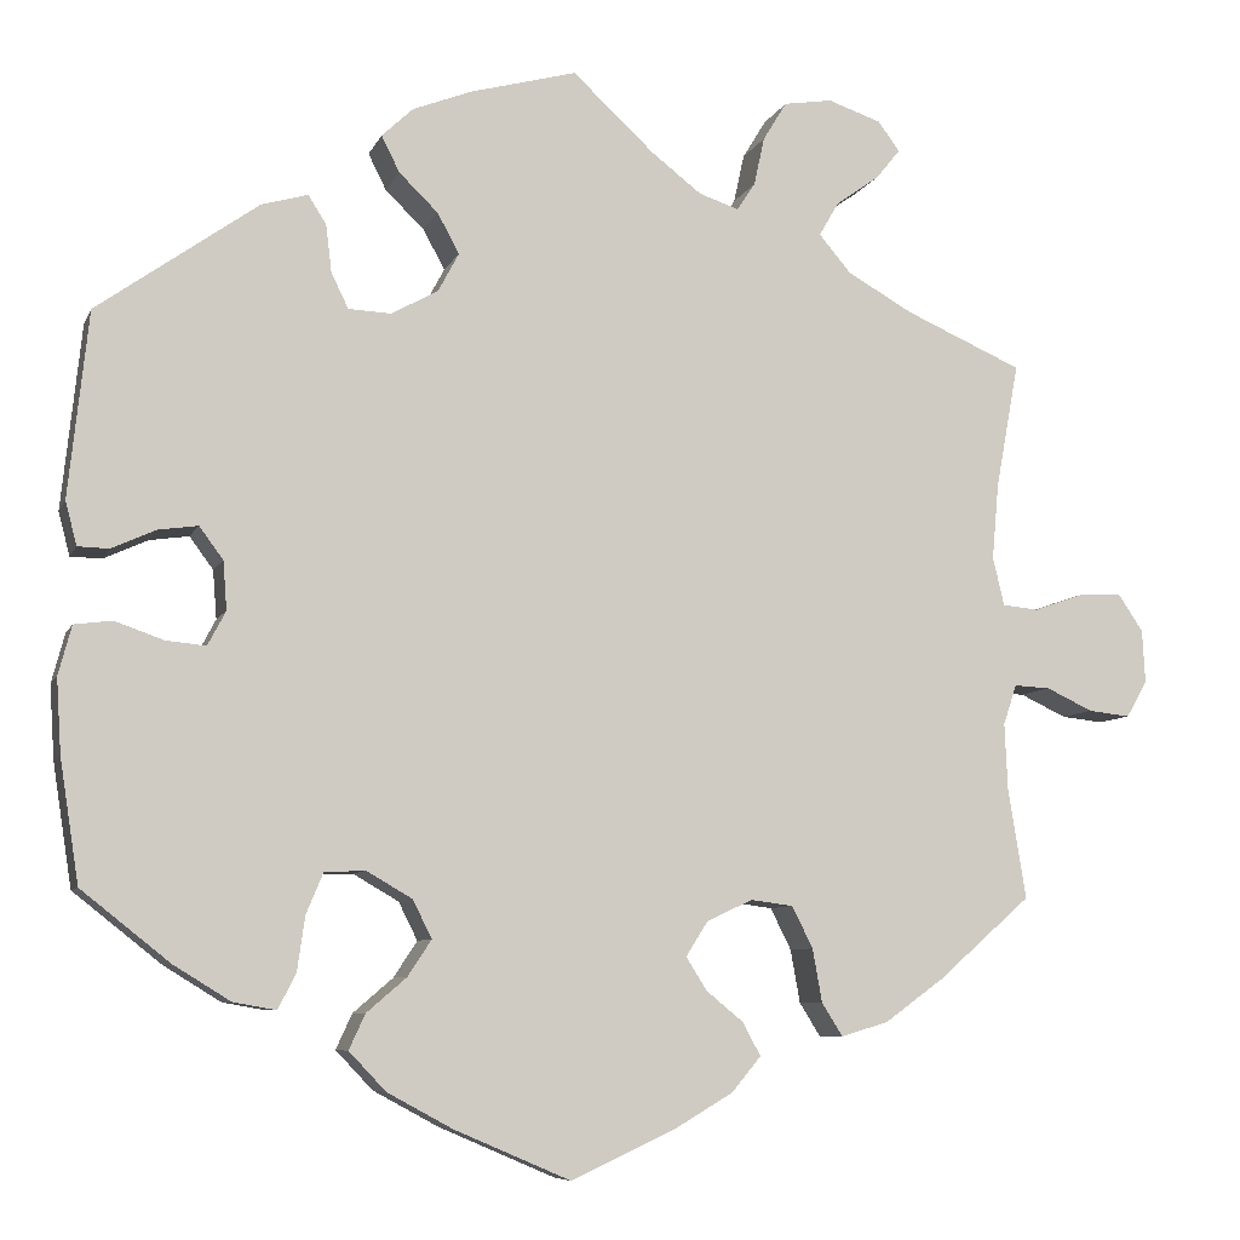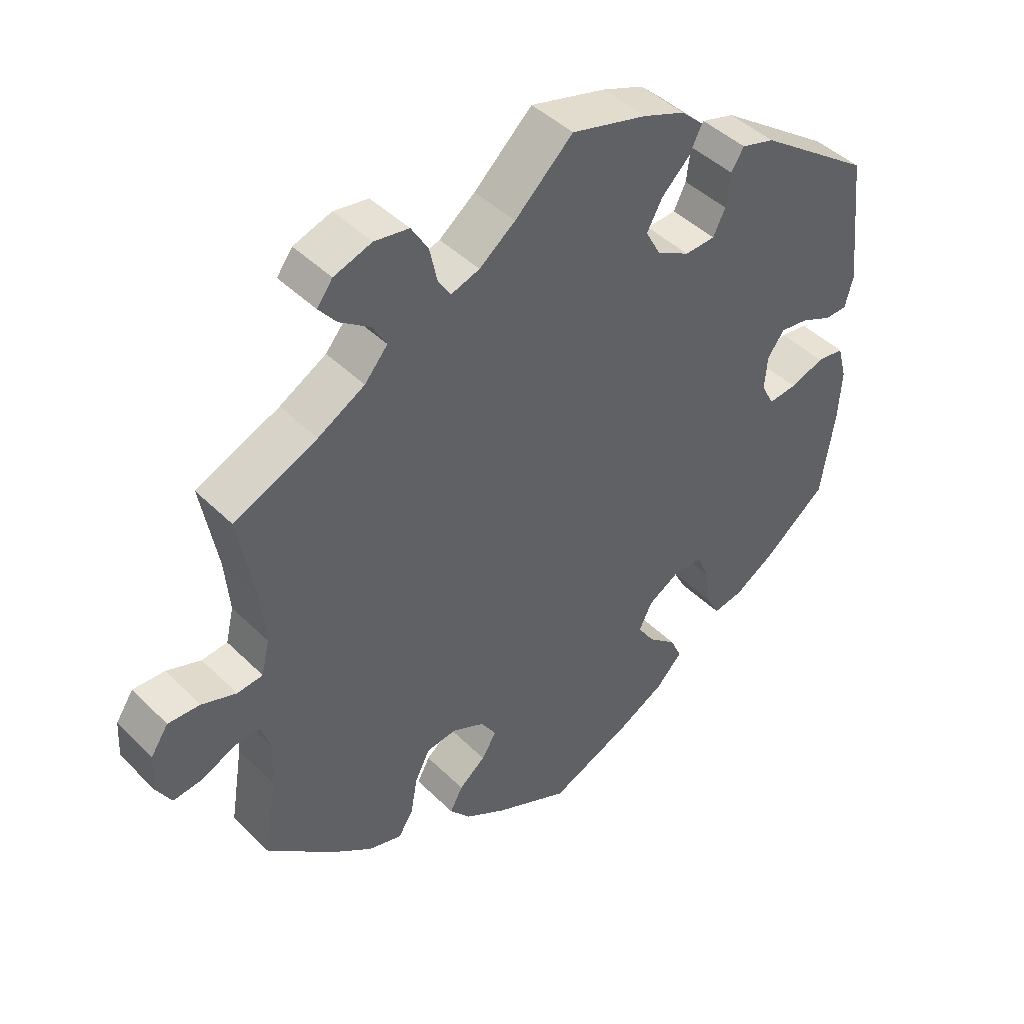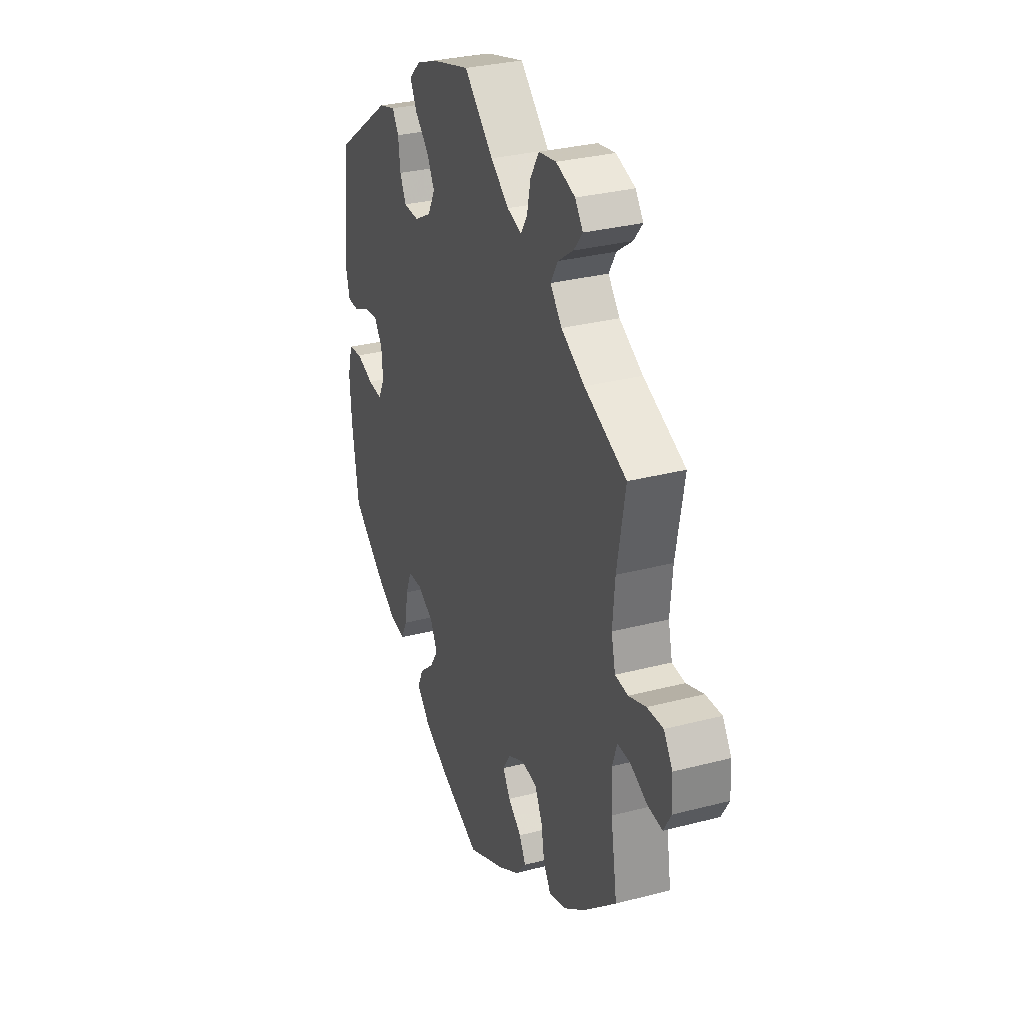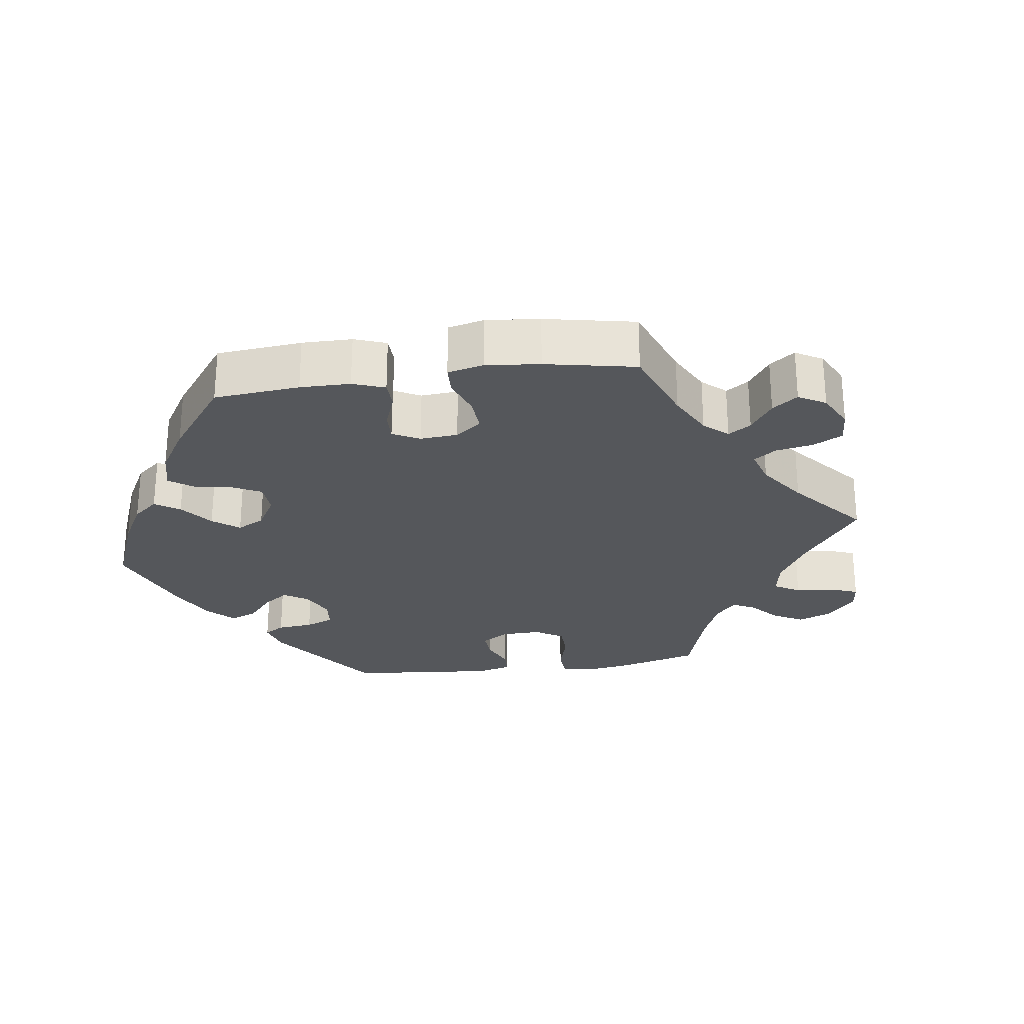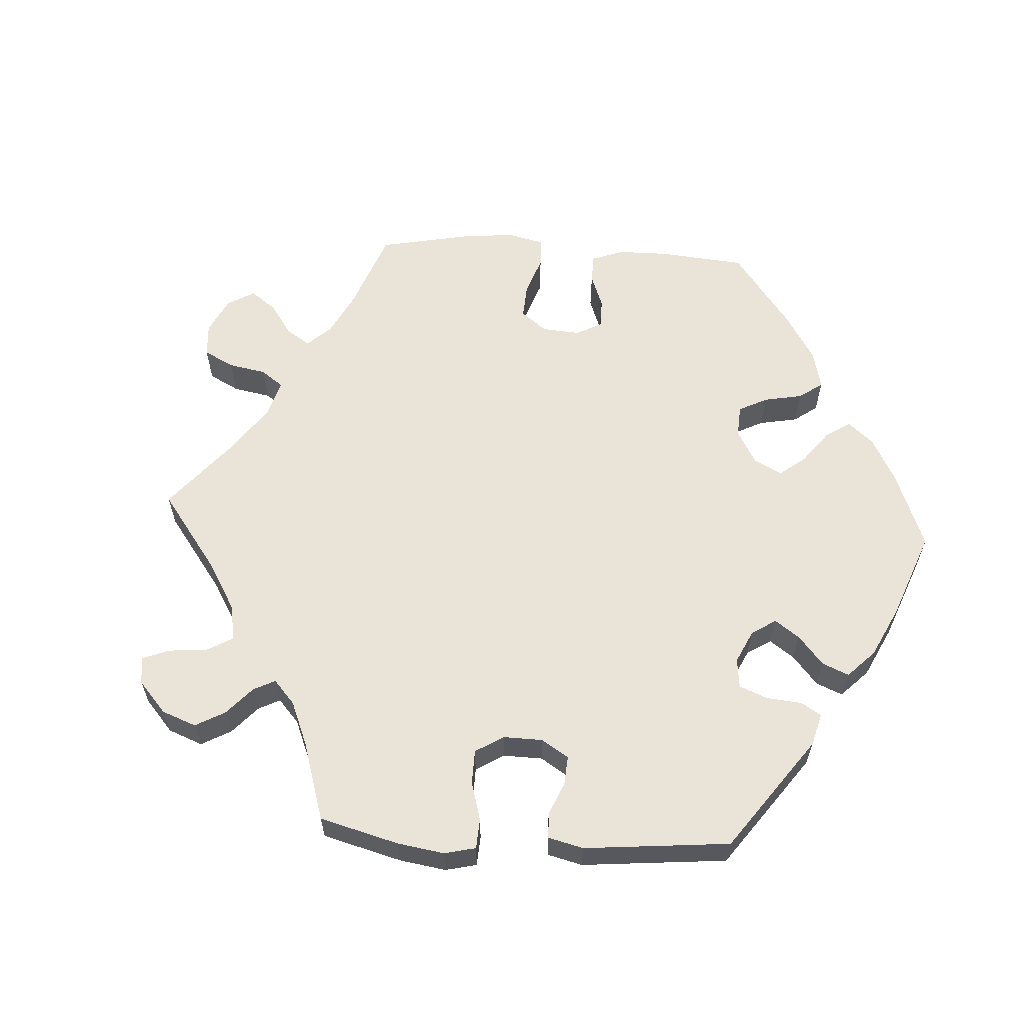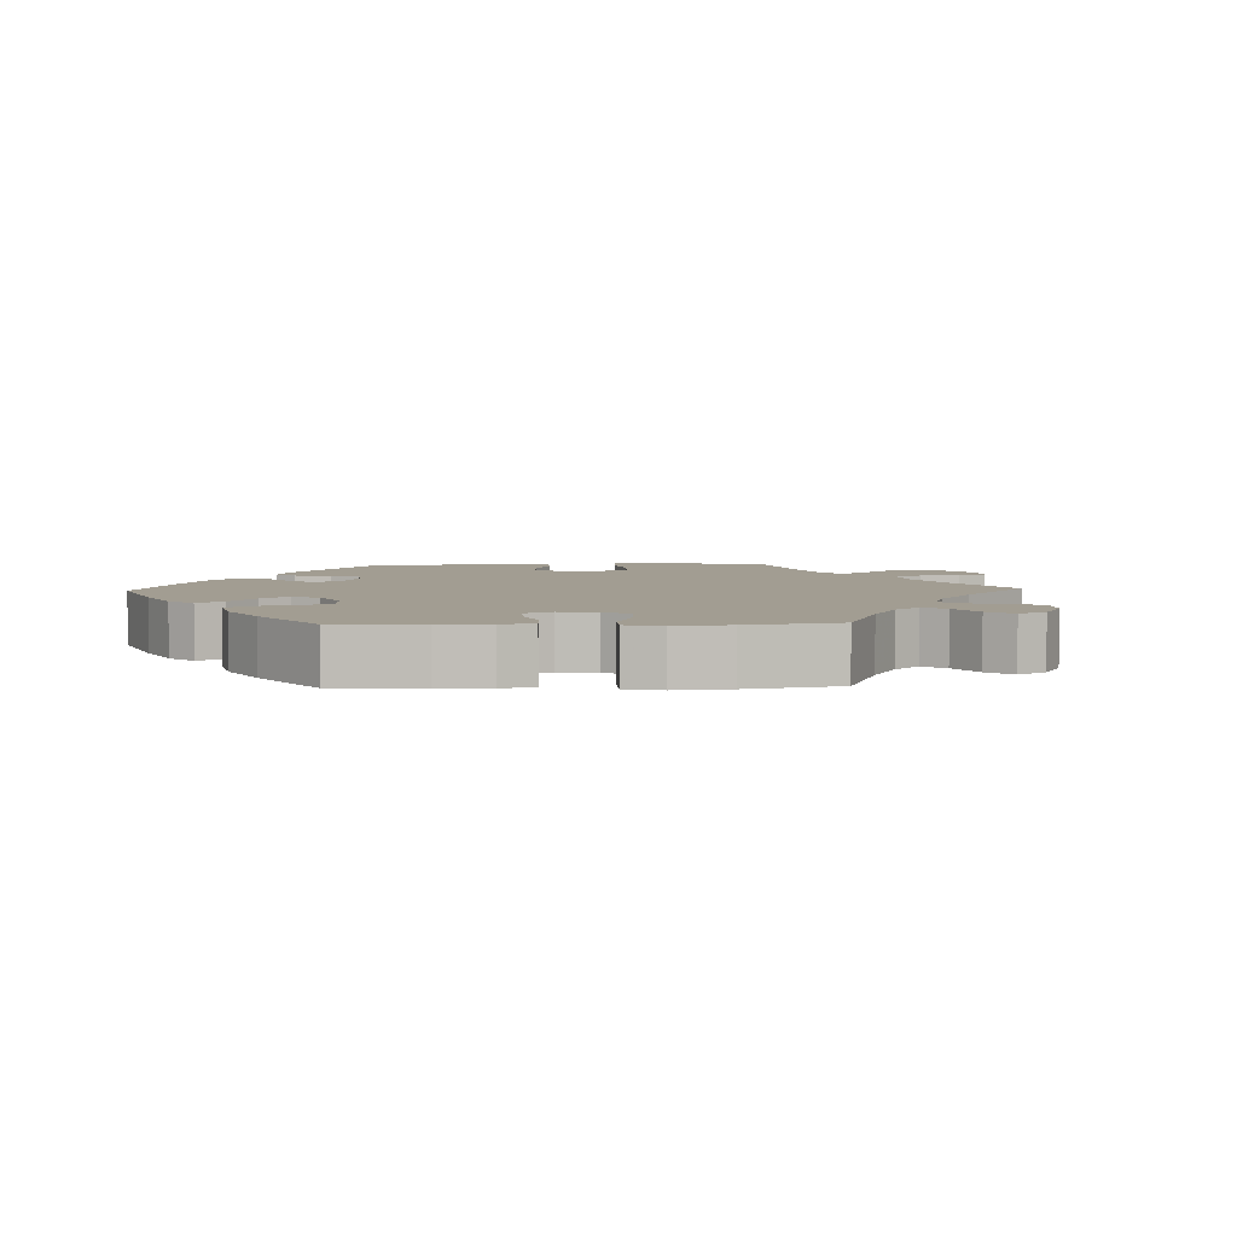
<metadata>
{"format":"obj","ext":"obj","renderer":"f3d","projection":"perspective","resolution":1024,"background":"white","views":[{"elev":-7.4,"azim":164.1,"up":"+Z"},{"elev":44.2,"azim":-41.2,"up":"+Z"},{"elev":30.6,"azim":-110.7,"up":"+Z"},{"elev":-26.6,"azim":-141.9,"up":"+Y"},{"elev":60.9,"azim":33.6,"up":"+Y"},{"elev":4.9,"azim":-152.1,"up":"+Y"}]}
</metadata>
<code>
v 0.408 0.07 -0.362
v 0.348 0.07 -0.399
v 0.303 0.07 -0.407
v 0.284 0.07 -0.37
v 0.276 0.07 -0.313
v 0.258 0.07 -0.27
v 0.215 0.07 -0.268
v 0.167 0.07 -0.296
v 0.147 0.07 -0.336
v 0.172 0.07 -0.374
v 0.214 0.07 -0.41
v 0.231 0.07 -0.447
v 0.192 0.07 -0.488
v 0.124 0.07 -0.525
v 0.001 0.07 -0.578
v -0.109 0.07 -0.527
v -0.17 0.07 -0.491
v -0.201 0.07 -0.454
v -0.182 0.07 -0.419
v -0.143 0.07 -0.387
v -0.121 0.07 -0.352
v -0.144 0.07 -0.316
v -0.192 0.07 -0.293
v -0.237 0.07 -0.299
v -0.259 0.07 -0.343
v -0.269 0.07 -0.399
v -0.291 0.07 -0.434
v -0.341 0.07 -0.419
v -0.403 0.07 -0.374
v -0.501 0.07 -0.288
v -0.482 0.07 -0.171
v -0.479 0.07 -0.102
v -0.493 0.07 -0.06
v -0.531 0.07 -0.062
v -0.58 0.07 -0.085
v -0.624 0.07 -0.09
v -0.646 0.07 -0.052
v -0.643 0.07 0.004
v -0.617 0.07 0.043
v -0.57 0.07 0.041
v -0.519 0.07 0.023
v -0.481 0.07 0.027
v -0.469 0.07 0.078
v -0.476 0.07 0.157
v -0.5 0.07 0.289
v -0.377 0.07 0.343
v -0.308 0.07 0.382
v -0.274 0.07 0.422
v -0.295 0.07 0.458
v -0.34 0.07 0.49
v -0.366 0.07 0.522
v -0.343 0.07 0.553
v -0.287 0.07 0.572
v -0.236 0.07 0.564
v -0.211 0.07 0.523
v -0.2 0.07 0.472
v -0.181 0.07 0.443
v -0.139 0.07 0.457
v -0.086 0.07 0.498
v 0 0.07 0.578
v 0.112 0.07 0.548
v 0.174 0.07 0.524
v 0.207 0.07 0.493
v 0.188 0.07 0.455
v 0.147 0.07 0.415
v 0.124 0.07 0.373
v 0.146 0.07 0.332
v 0.195 0.07 0.305
v 0.24 0.07 0.307
v 0.258 0.07 0.344
v 0.264 0.07 0.394
v 0.283 0.07 0.424
v 0.332 0.07 0.41
v 0.501 0.07 0.29
v 0.522 0.07 0.095
v 0.51 0.07 0.049
v 0.477 0.07 0.048
v 0.431 0.07 0.069
v 0.389 0.07 0.075
v 0.364 0.07 0.041
v 0.36 0.07 -0.01
v 0.379 0.07 -0.046
v 0.421 0.07 -0.042
v 0.472 0.07 -0.024
v 0.512 0.07 -0.029
v 0.526 0.07 -0.081
v 0.521 0.07 -0.159
v 0.501 0.07 -0.288
v 0.408 0 -0.362
v 0.348 0 -0.399
v 0.303 0 -0.407
v 0.284 0 -0.37
v 0.276 0 -0.313
v 0.258 0 -0.27
v 0.215 0 -0.268
v 0.167 0 -0.296
v 0.147 0 -0.336
v 0.172 0 -0.374
v 0.214 0 -0.41
v 0.231 0 -0.447
v 0.192 0 -0.488
v 0.124 0 -0.525
v 0.001 0 -0.578
v -0.109 0 -0.527
v -0.17 0 -0.491
v -0.201 0 -0.454
v -0.182 0 -0.419
v -0.143 0 -0.387
v -0.121 0 -0.352
v -0.144 0 -0.316
v -0.192 0 -0.293
v -0.237 0 -0.299
v -0.259 0 -0.343
v -0.269 0 -0.399
v -0.291 0 -0.434
v -0.341 0 -0.419
v -0.403 0 -0.374
v -0.501 0 -0.288
v -0.482 0 -0.171
v -0.479 0 -0.102
v -0.493 0 -0.06
v -0.531 0 -0.062
v -0.58 0 -0.085
v -0.624 0 -0.09
v -0.646 0 -0.052
v -0.643 0 0.004
v -0.617 0 0.043
v -0.57 0 0.041
v -0.519 0 0.023
v -0.481 0 0.027
v -0.469 0 0.078
v -0.476 0 0.157
v -0.5 0 0.289
v -0.377 0 0.343
v -0.308 0 0.382
v -0.274 0 0.422
v -0.295 0 0.458
v -0.34 0 0.49
v -0.366 0 0.522
v -0.343 0 0.553
v -0.287 0 0.572
v -0.236 0 0.564
v -0.211 0 0.523
v -0.2 0 0.472
v -0.181 0 0.443
v -0.139 0 0.457
v -0.086 0 0.498
v 0 0 0.578
v 0.112 0 0.548
v 0.174 0 0.524
v 0.207 0 0.493
v 0.188 0 0.455
v 0.147 0 0.415
v 0.124 0 0.373
v 0.146 0 0.332
v 0.195 0 0.305
v 0.24 0 0.307
v 0.258 0 0.344
v 0.264 0 0.394
v 0.283 0 0.424
v 0.332 0 0.41
v 0.501 0 0.29
v 0.522 0 0.095
v 0.51 0 0.049
v 0.477 0 0.048
v 0.431 0 0.069
v 0.389 0 0.075
v 0.364 0 0.041
v 0.36 0 -0.01
v 0.379 0 -0.046
v 0.421 0 -0.042
v 0.472 0 -0.024
v 0.512 0 -0.029
v 0.526 0 -0.081
v 0.521 0 -0.159
v 0.501 0 -0.288
f 83 84 85 86
f 82 83 86 87
f 75 76 77 78
f 75 78 79
f 74 75 79
f 73 74 79 80
f 70 71 72 73
f 69 70 73 80
f 62 63 64 65
f 62 65 66
f 59 60 61 62
f 58 59 62 66
f 57 58 66 67
f 53 54 55 56
f 53 56 57
f 52 53 57
f 49 50 51 52
f 48 49 52 57
f 47 48 57 67
f 44 45 46
f 43 44 46 47
f 42 43 47 67
f 38 39 40 41
f 38 41 42
f 37 38 42
f 34 35 36 37
f 33 34 37 42
f 32 33 42 67
f 28 29 30 31
f 25 26 27 28
f 24 25 28 31
f 23 24 31 32
f 17 18 19 20
f 17 20 21
f 16 17 21
f 15 16 21
f 14 15 21
f 13 14 21 22
f 10 11 12 13
f 9 10 13 22
f 2 3 4 5
f 2 5 6
f 1 2 6
f 82 87 88 1
f 68 69 80 81
f 32 67 68 81
f 8 9 22 23
f 7 8 23 32
f 6 7 32 81
f 1 6 81 82
f 174 173 172 171
f 175 174 171 170
f 166 165 164 163
f 167 166 163
f 167 163 162
f 168 167 162 161
f 161 160 159 158
f 168 161 158 157
f 153 152 151 150
f 154 153 150
f 150 149 148 147
f 154 150 147 146
f 155 154 146 145
f 144 143 142 141
f 145 144 141
f 145 141 140
f 140 139 138 137
f 145 140 137 136
f 155 145 136 135
f 134 133 132
f 135 134 132 131
f 155 135 131 130
f 129 128 127 126
f 130 129 126
f 130 126 125
f 125 124 123 122
f 130 125 122 121
f 155 130 121 120
f 119 118 117 116
f 116 115 114 113
f 119 116 113 112
f 120 119 112 111
f 108 107 106 105
f 109 108 105
f 109 105 104
f 109 104 103
f 109 103 102
f 110 109 102 101
f 101 100 99 98
f 110 101 98 97
f 93 92 91 90
f 94 93 90
f 94 90 89
f 89 176 175 170
f 169 168 157 156
f 169 156 155 120
f 111 110 97 96
f 120 111 96 95
f 169 120 95 94
f 170 169 94 89
f 1 89 90 2
f 2 90 91 3
f 3 91 92 4
f 4 92 93 5
f 5 93 94 6
f 6 94 95 7
f 7 95 96 8
f 8 96 97 9
f 9 97 98 10
f 10 98 99 11
f 11 99 100 12
f 12 100 101 13
f 13 101 102 14
f 14 102 103 15
f 15 103 104 16
f 16 104 105 17
f 17 105 106 18
f 18 106 107 19
f 19 107 108 20
f 20 108 109 21
f 21 109 110 22
f 22 110 111 23
f 23 111 112 24
f 24 112 113 25
f 25 113 114 26
f 26 114 115 27
f 27 115 116 28
f 28 116 117 29
f 29 117 118 30
f 30 118 119 31
f 31 119 120 32
f 32 120 121 33
f 33 121 122 34
f 34 122 123 35
f 35 123 124 36
f 36 124 125 37
f 37 125 126 38
f 38 126 127 39
f 39 127 128 40
f 40 128 129 41
f 41 129 130 42
f 42 130 131 43
f 43 131 132 44
f 44 132 133 45
f 45 133 134 46
f 46 134 135 47
f 47 135 136 48
f 48 136 137 49
f 49 137 138 50
f 50 138 139 51
f 51 139 140 52
f 52 140 141 53
f 53 141 142 54
f 54 142 143 55
f 55 143 144 56
f 56 144 145 57
f 57 145 146 58
f 58 146 147 59
f 59 147 148 60
f 60 148 149 61
f 61 149 150 62
f 62 150 151 63
f 63 151 152 64
f 64 152 153 65
f 65 153 154 66
f 66 154 155 67
f 67 155 156 68
f 68 156 157 69
f 69 157 158 70
f 70 158 159 71
f 71 159 160 72
f 72 160 161 73
f 73 161 162 74
f 74 162 163 75
f 75 163 164 76
f 76 164 165 77
f 77 165 166 78
f 78 166 167 79
f 79 167 168 80
f 80 168 169 81
f 81 169 170 82
f 82 170 171 83
f 83 171 172 84
f 84 172 173 85
f 85 173 174 86
f 86 174 175 87
f 87 175 176 88
f 88 176 89 1

</code>
